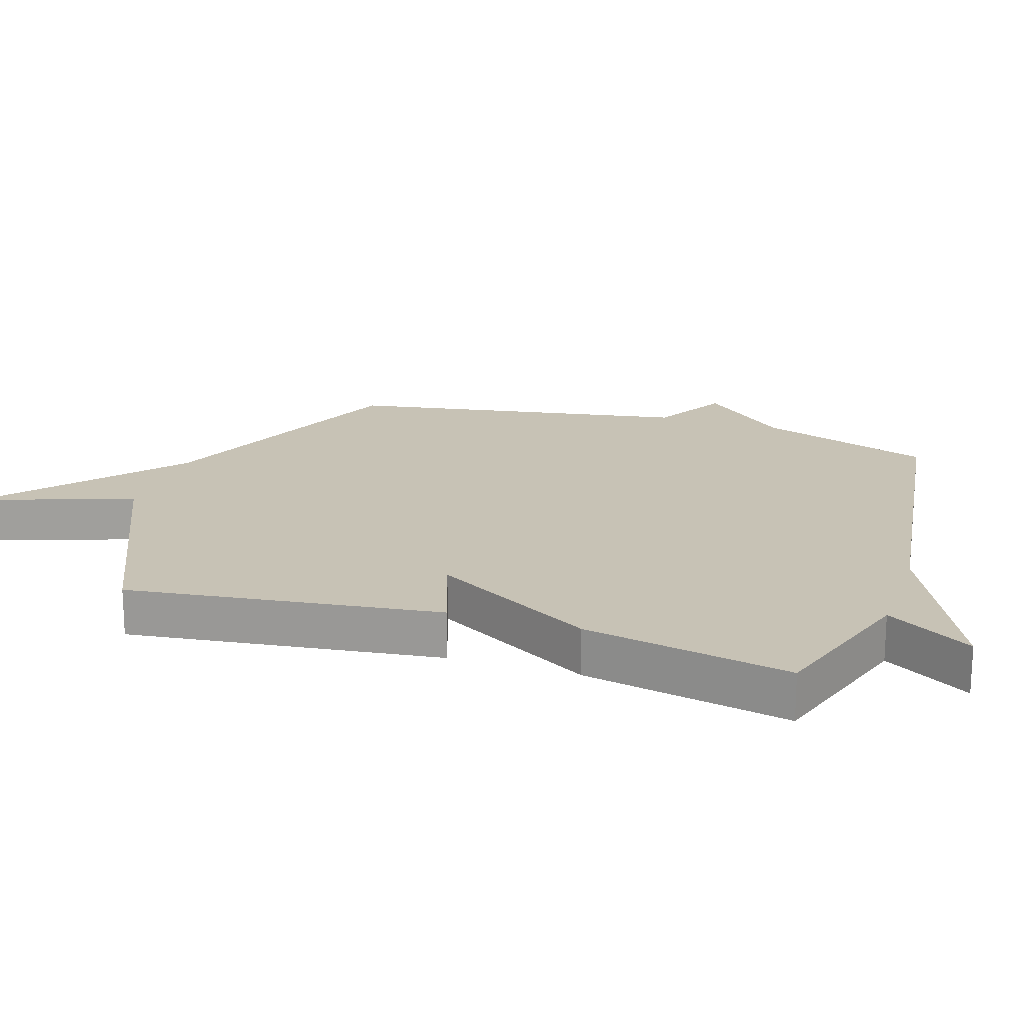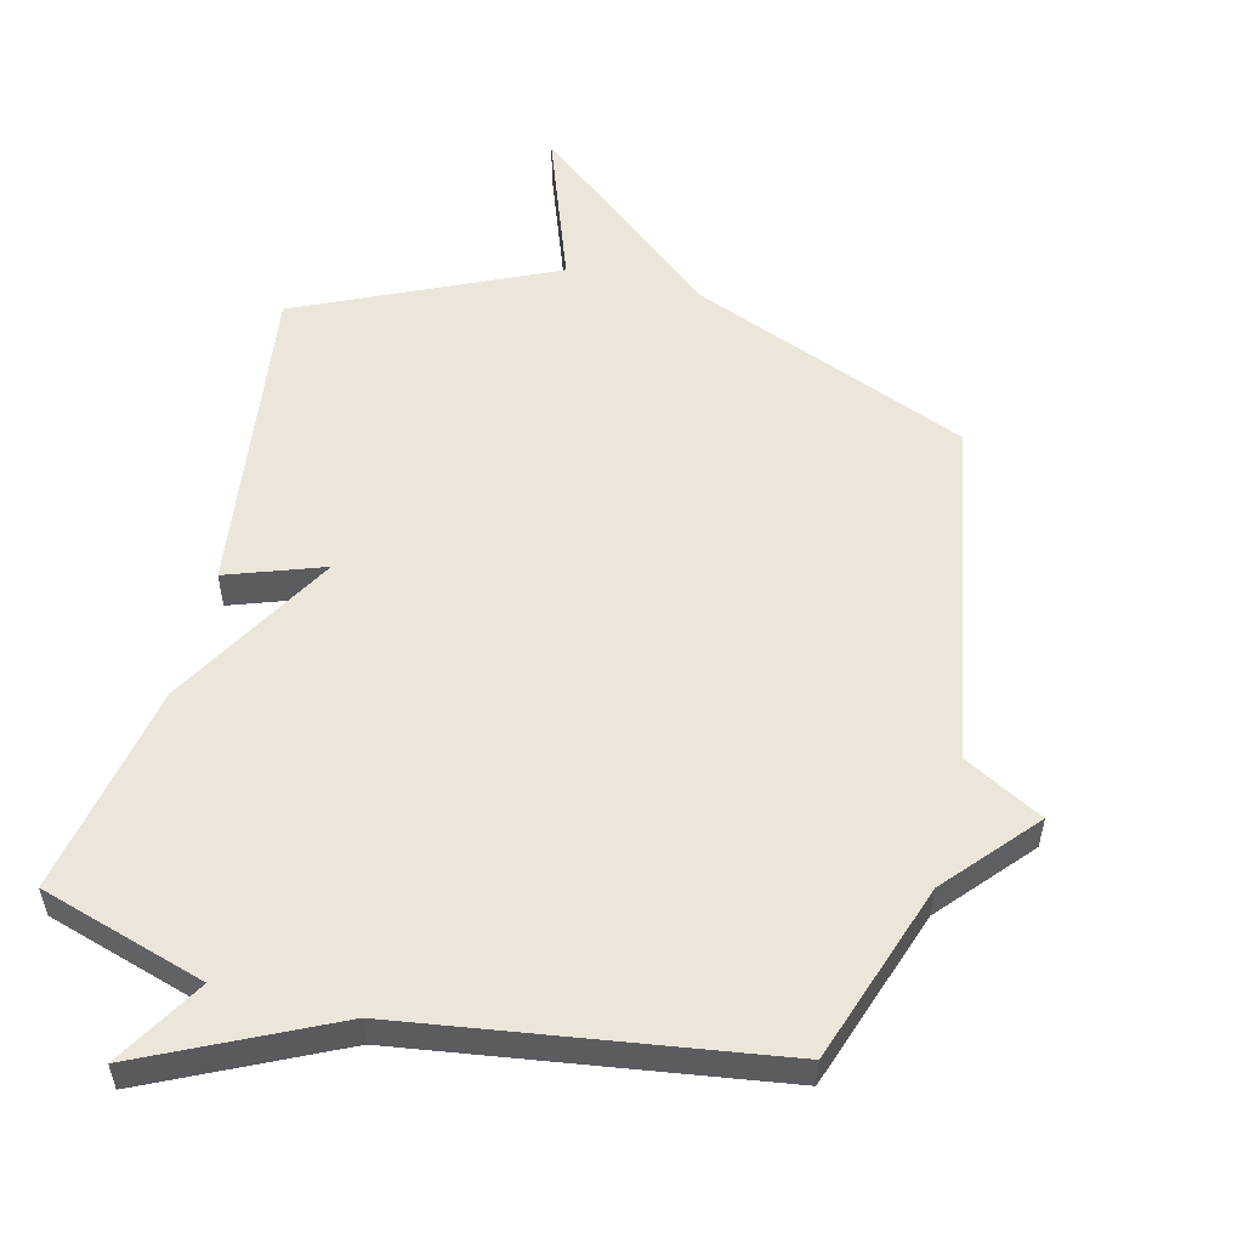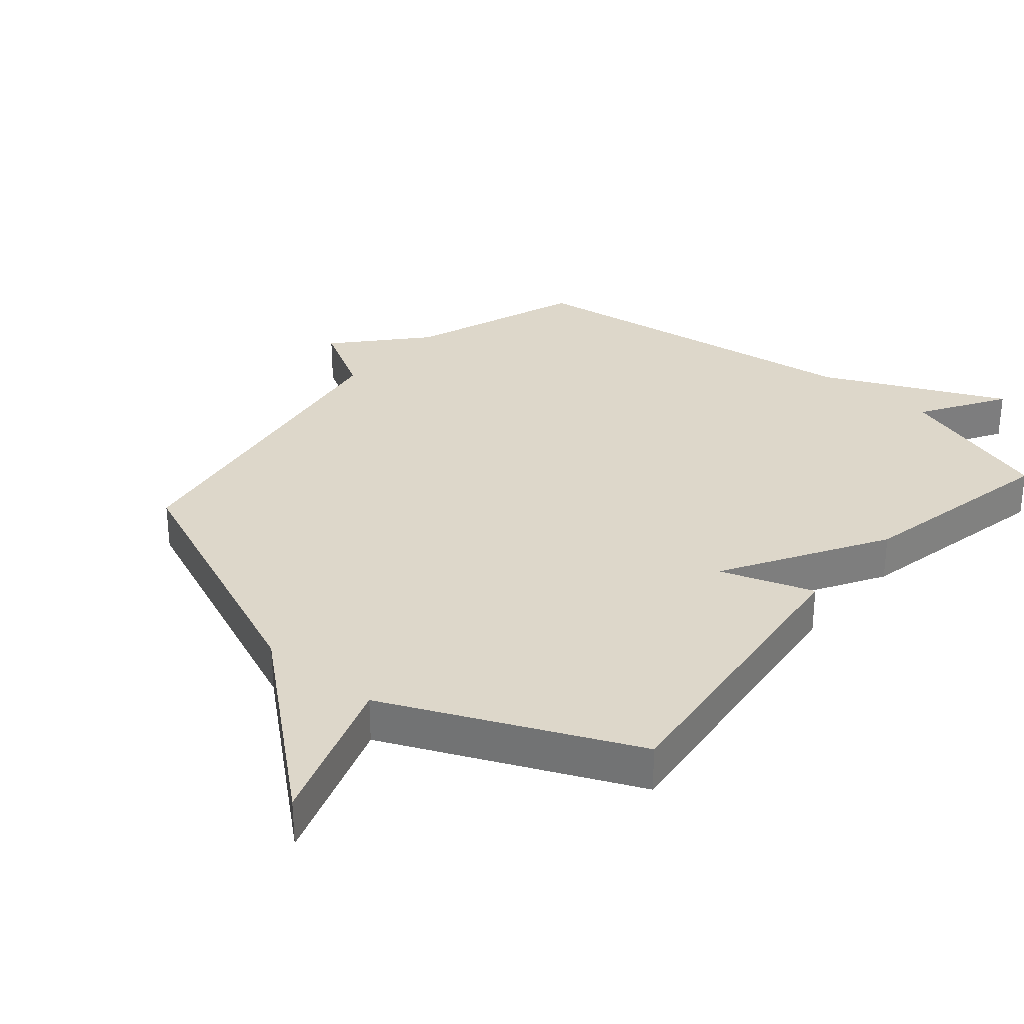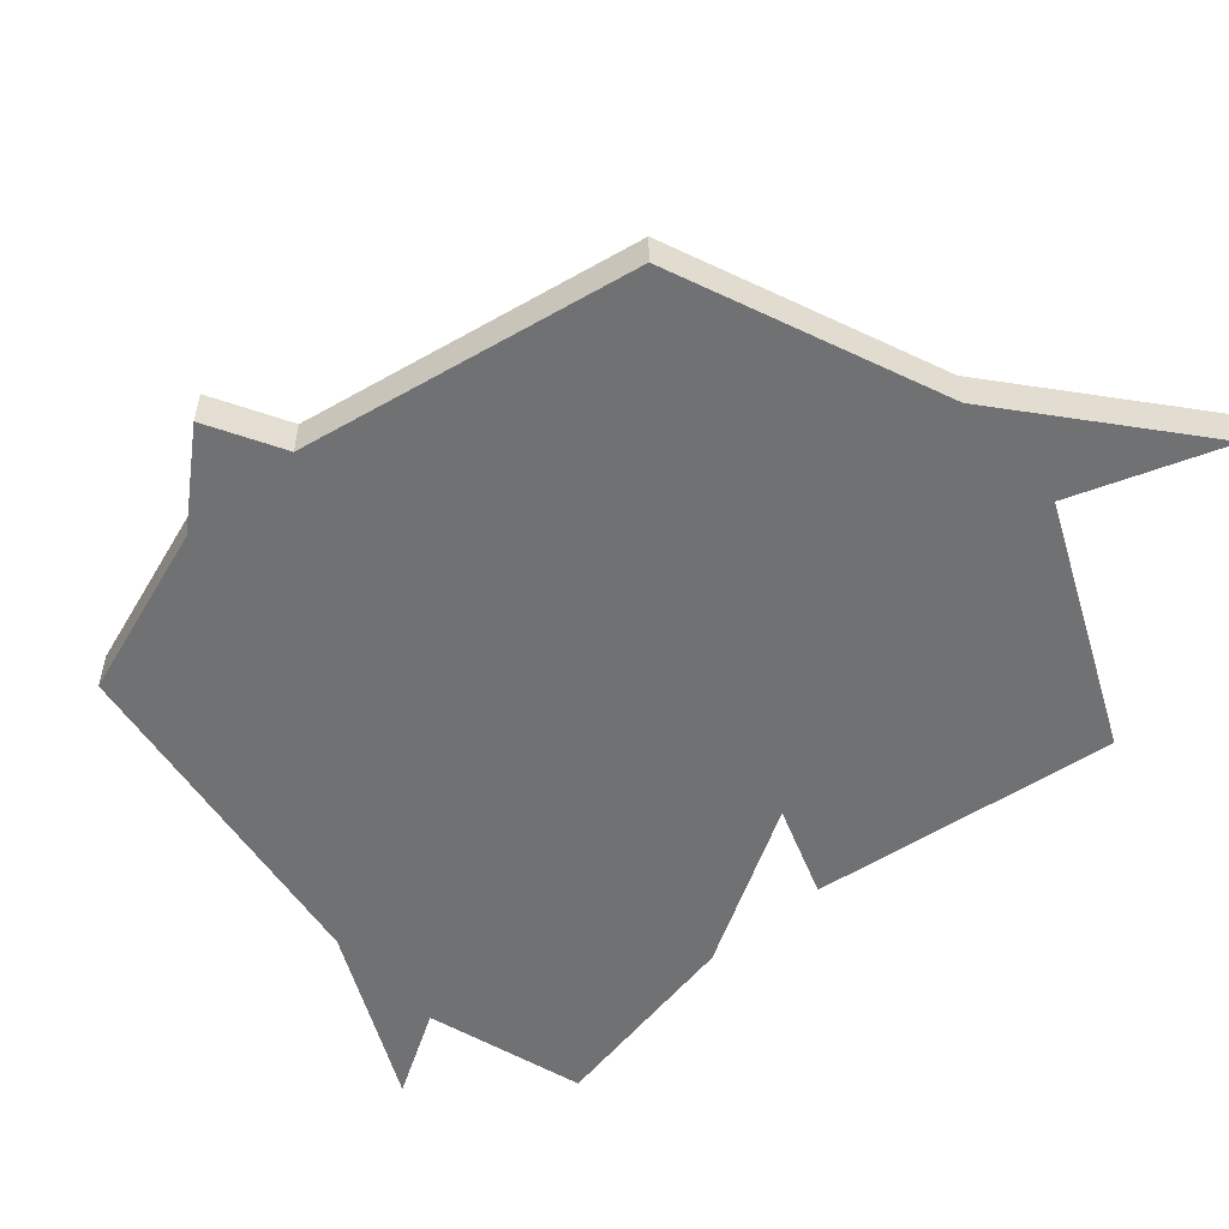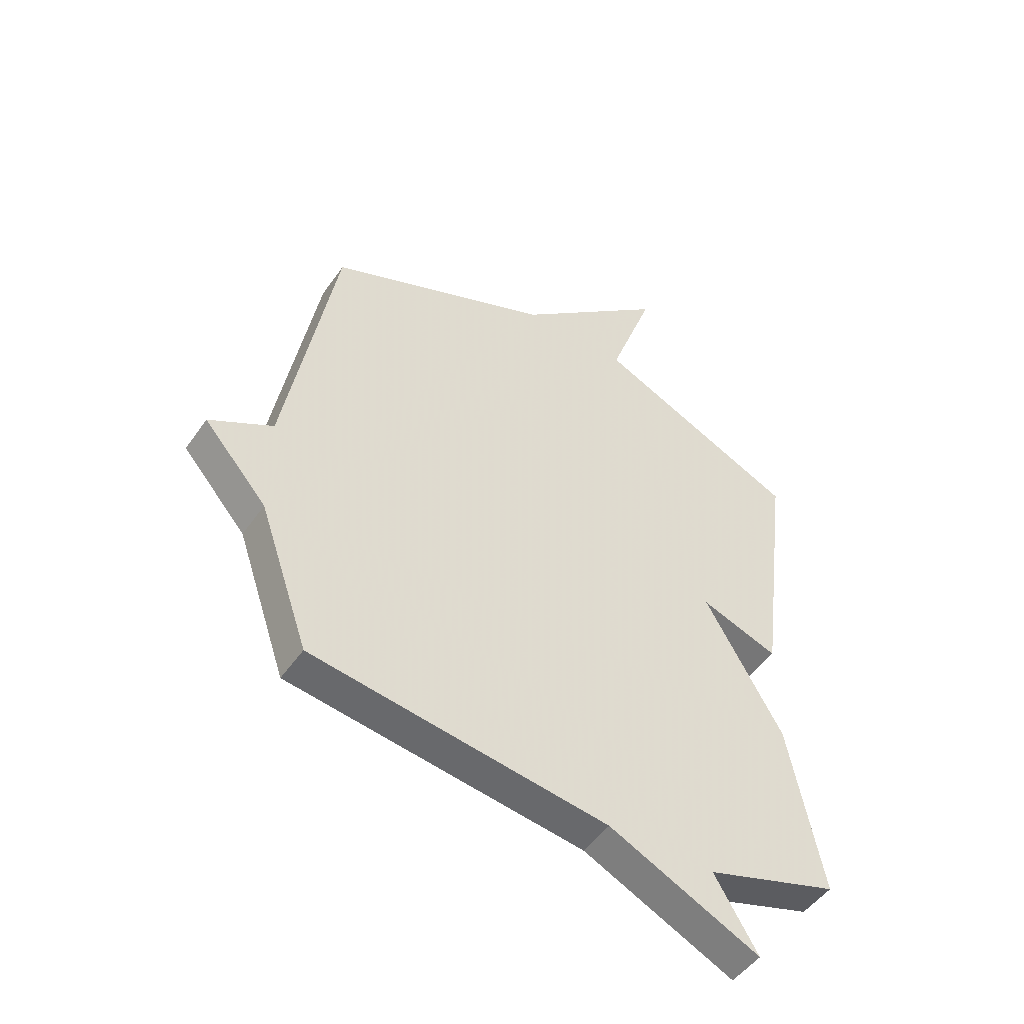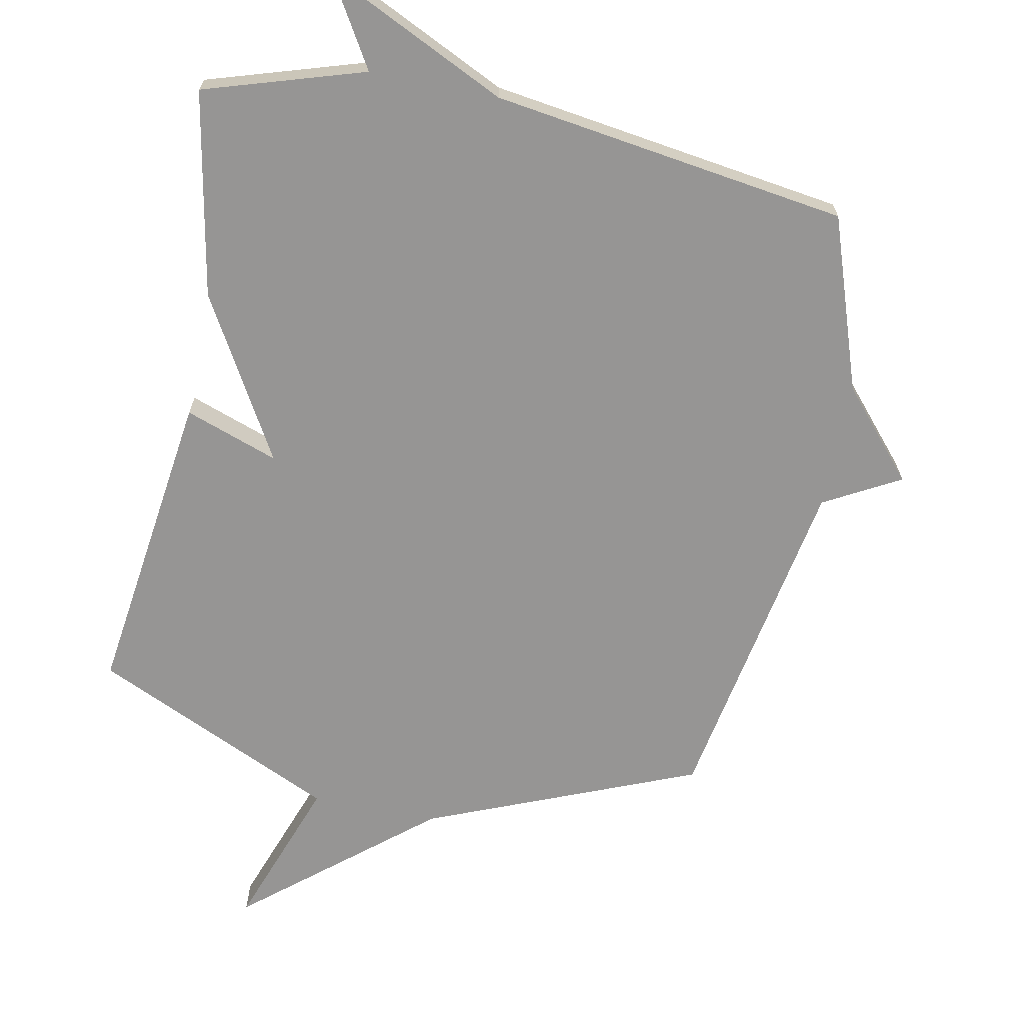
<metadata>
{"format":"obj","ext":"obj","renderer":"f3d","projection":"perspective","resolution":1024,"background":"white","views":[{"elev":19.0,"azim":108.2,"up":"+Y"},{"elev":54.3,"azim":-166.1,"up":"+Y"},{"elev":30.9,"azim":40.8,"up":"+Y"},{"elev":-55.1,"azim":-49.0,"up":"+Y"},{"elev":-49.2,"azim":-33.4,"up":"+Z"},{"elev":-67.5,"azim":168.6,"up":"+Y"}]}
</metadata>
<code>
v -0.5 0.07 -0.5
v -0.593 0.07 -0.23
v -0.711 0.07 -0.095
v -0.593 0.07 -0.03
v -0.5 0.07 0.5
v -0.08 0.07 0.673
v 0.205 0.07 0.911
v 0.12 0.07 0.673
v 0.5 0.07 0.5
v 0.438 0.07 0.019
v 0.293 0.07 0.07
v 0.438 0.07 -0.181
v 0.5 0.07 -0.5
v 0.252 0.07 -0.578
v 0.332 0.07 -0.711
v 0.052 0.07 -0.578
v -0.5 0 -0.5
v -0.593 0 -0.23
v -0.711 0 -0.095
v -0.593 0 -0.03
v -0.5 0 0.5
v -0.08 0 0.673
v 0.205 0 0.911
v 0.12 0 0.673
v 0.5 0 0.5
v 0.438 0 0.019
v 0.293 0 0.07
v 0.438 0 -0.181
v 0.5 0 -0.5
v 0.252 0 -0.578
v 0.332 0 -0.711
v 0.052 0 -0.578
f 14 15 16
f 16 1 2
f 14 16 2
f 13 14 2
f 12 13 2
f 11 12 2
f 8 9 10 11
f 8 11 2
f 6 7 8 2
f 4 5 6 2
f 2 3 4
f 32 31 30
f 18 17 32
f 18 32 30
f 18 30 29
f 18 29 28
f 18 28 27
f 27 26 25 24
f 18 27 24
f 18 24 23 22
f 18 22 21 20
f 20 19 18
f 1 17 18 2
f 2 18 19 3
f 3 19 20 4
f 4 20 21 5
f 5 21 22 6
f 6 22 23 7
f 7 23 24 8
f 8 24 25 9
f 9 25 26 10
f 10 26 27 11
f 11 27 28 12
f 12 28 29 13
f 13 29 30 14
f 14 30 31 15
f 15 31 32 16
f 16 32 17 1

</code>
